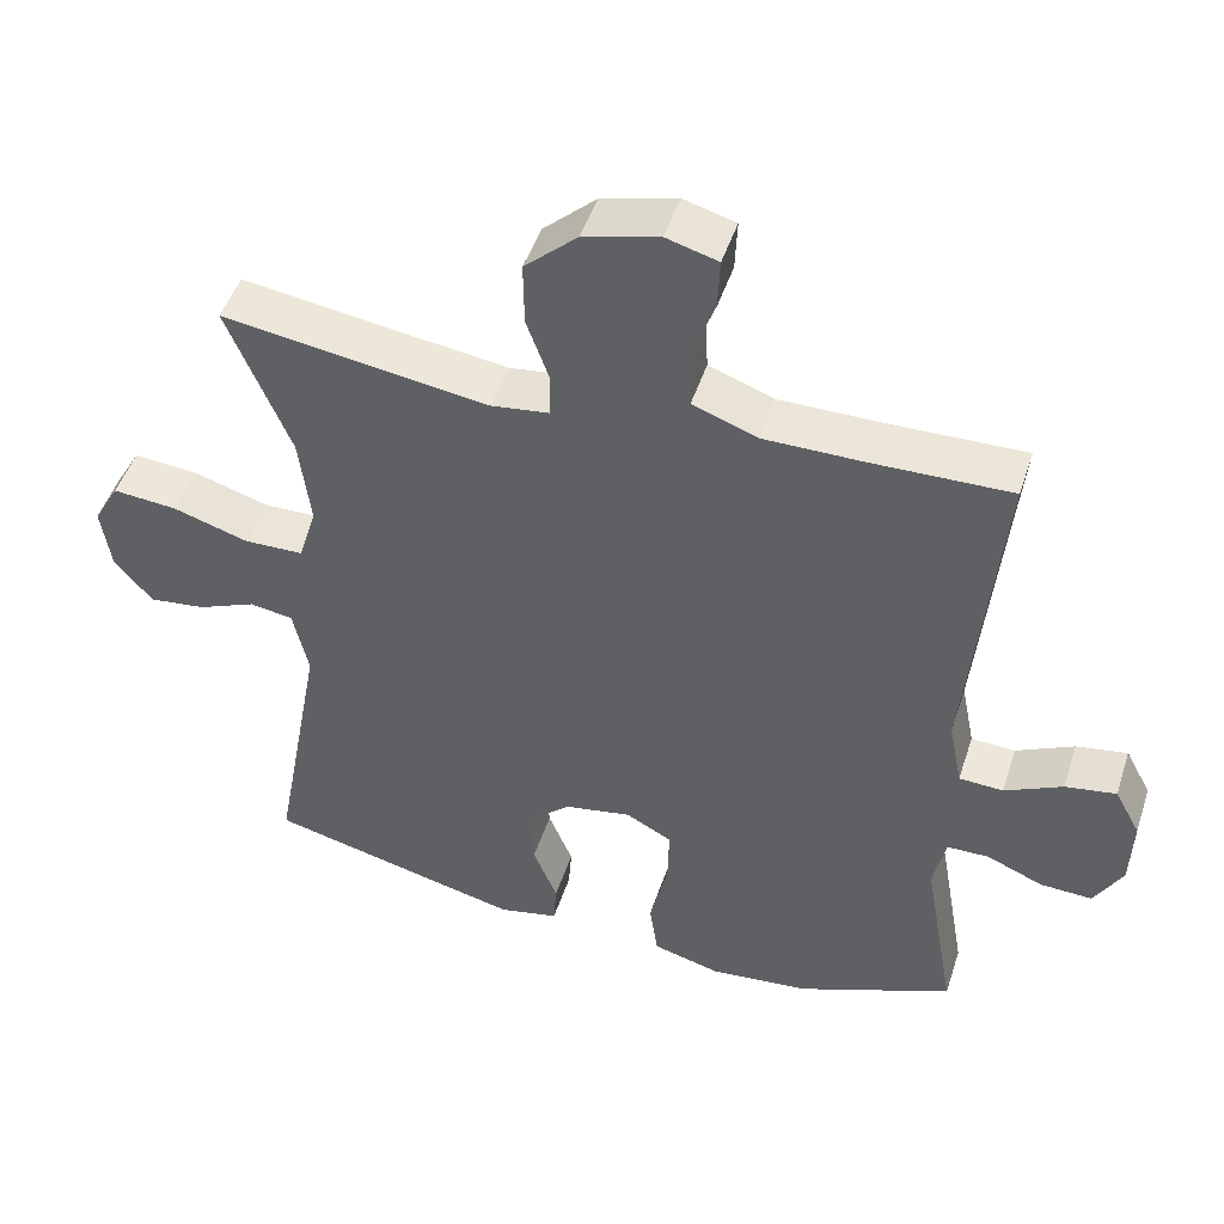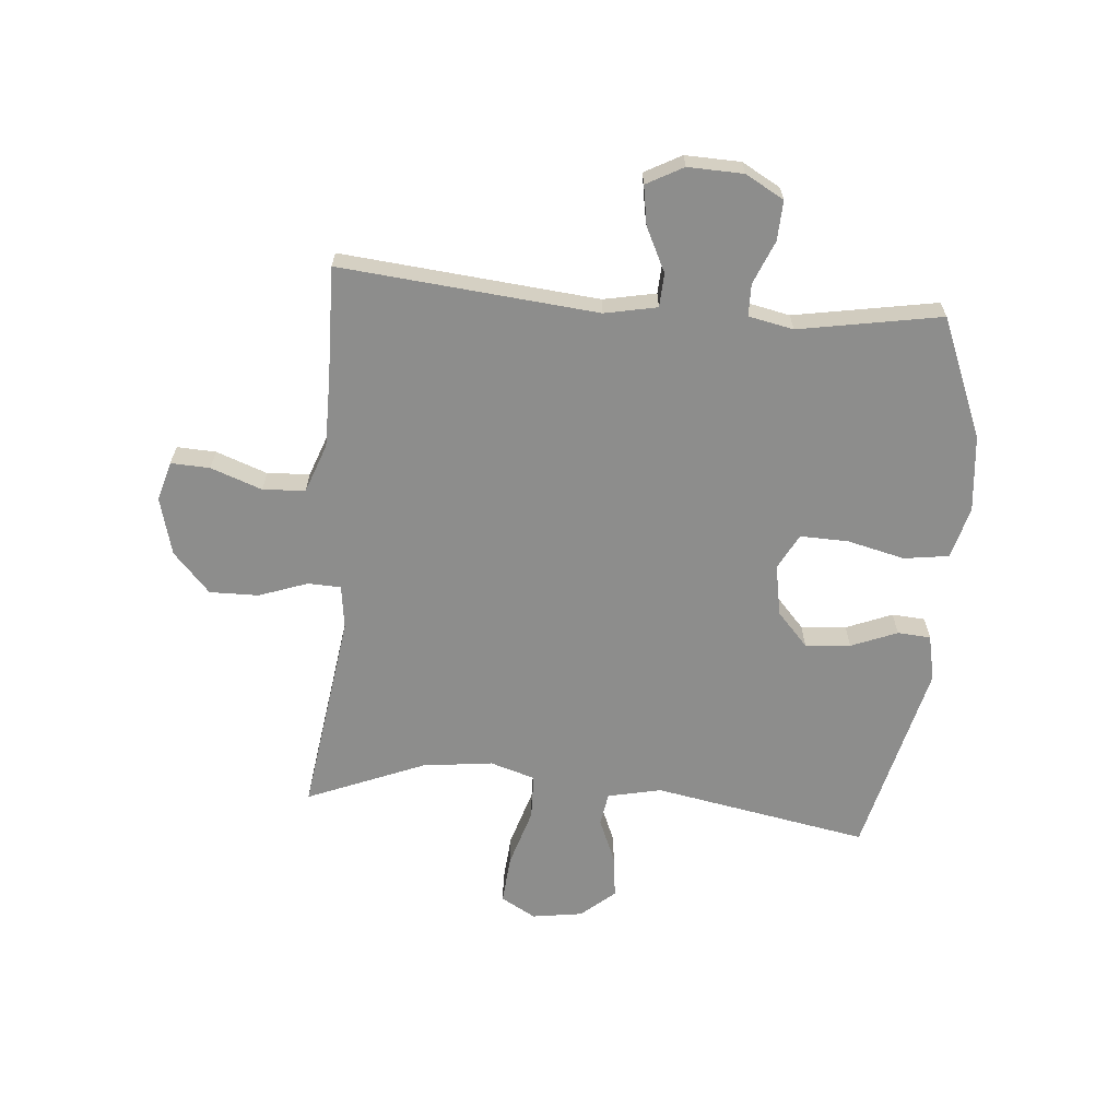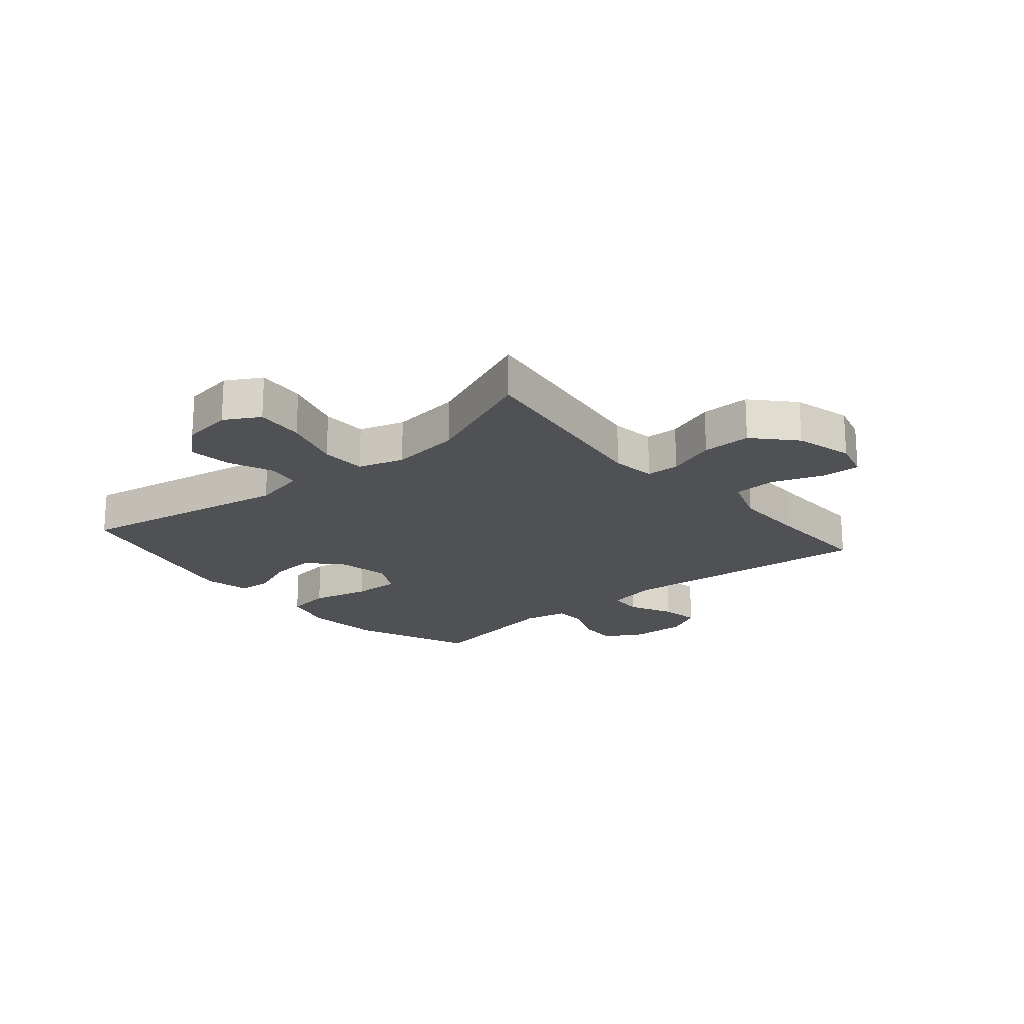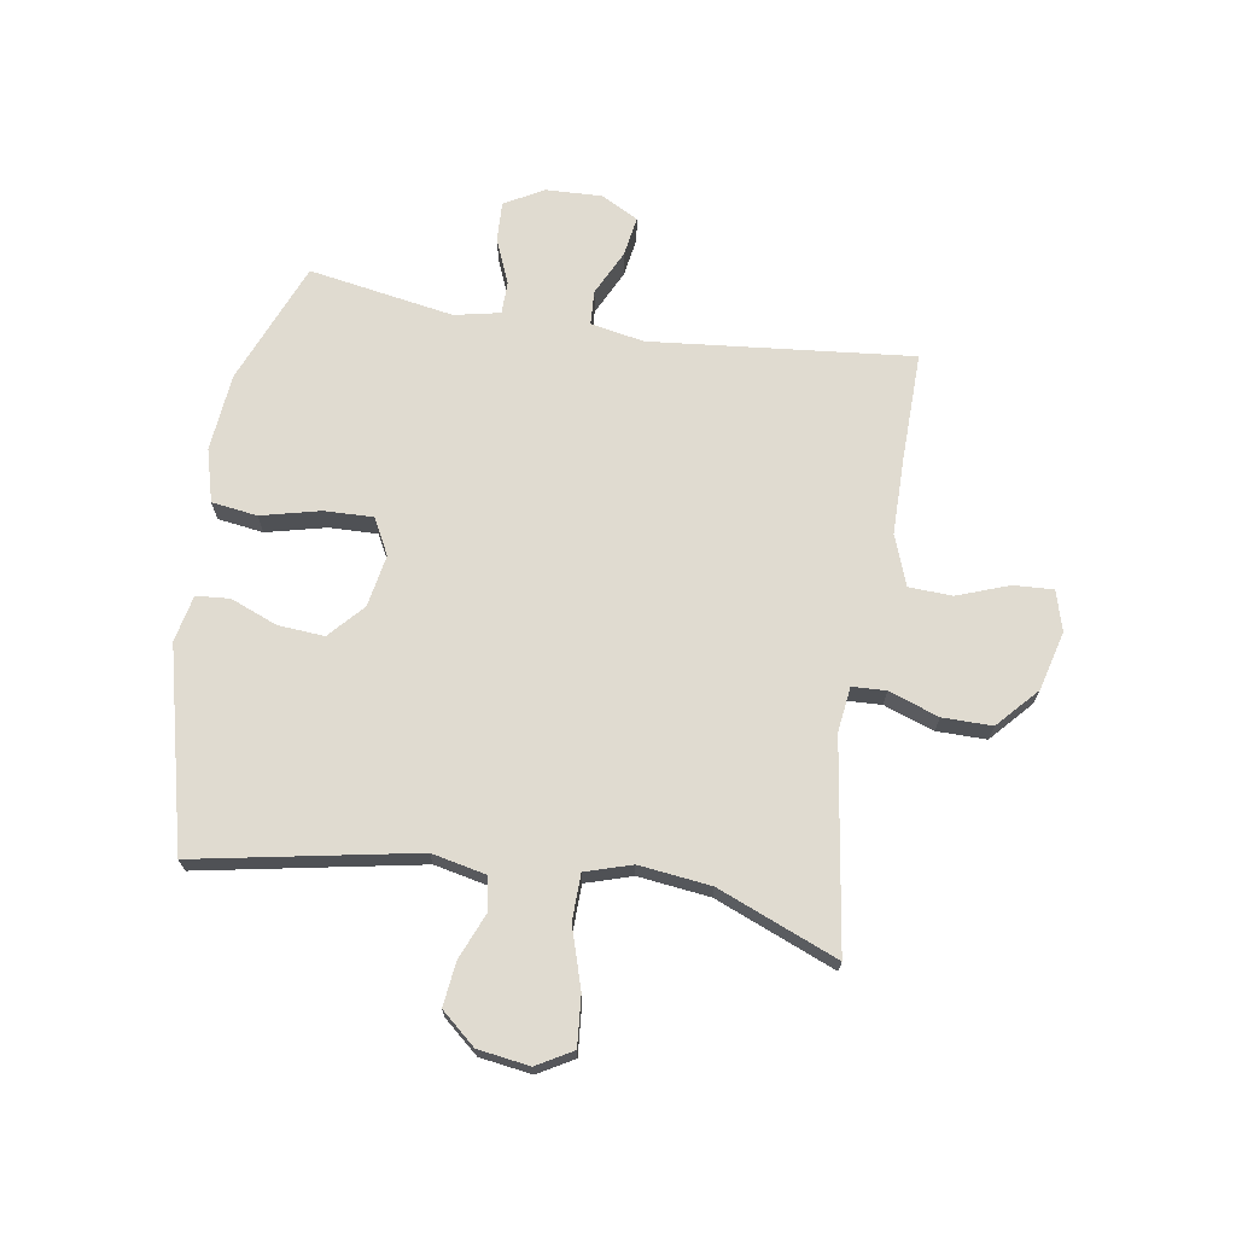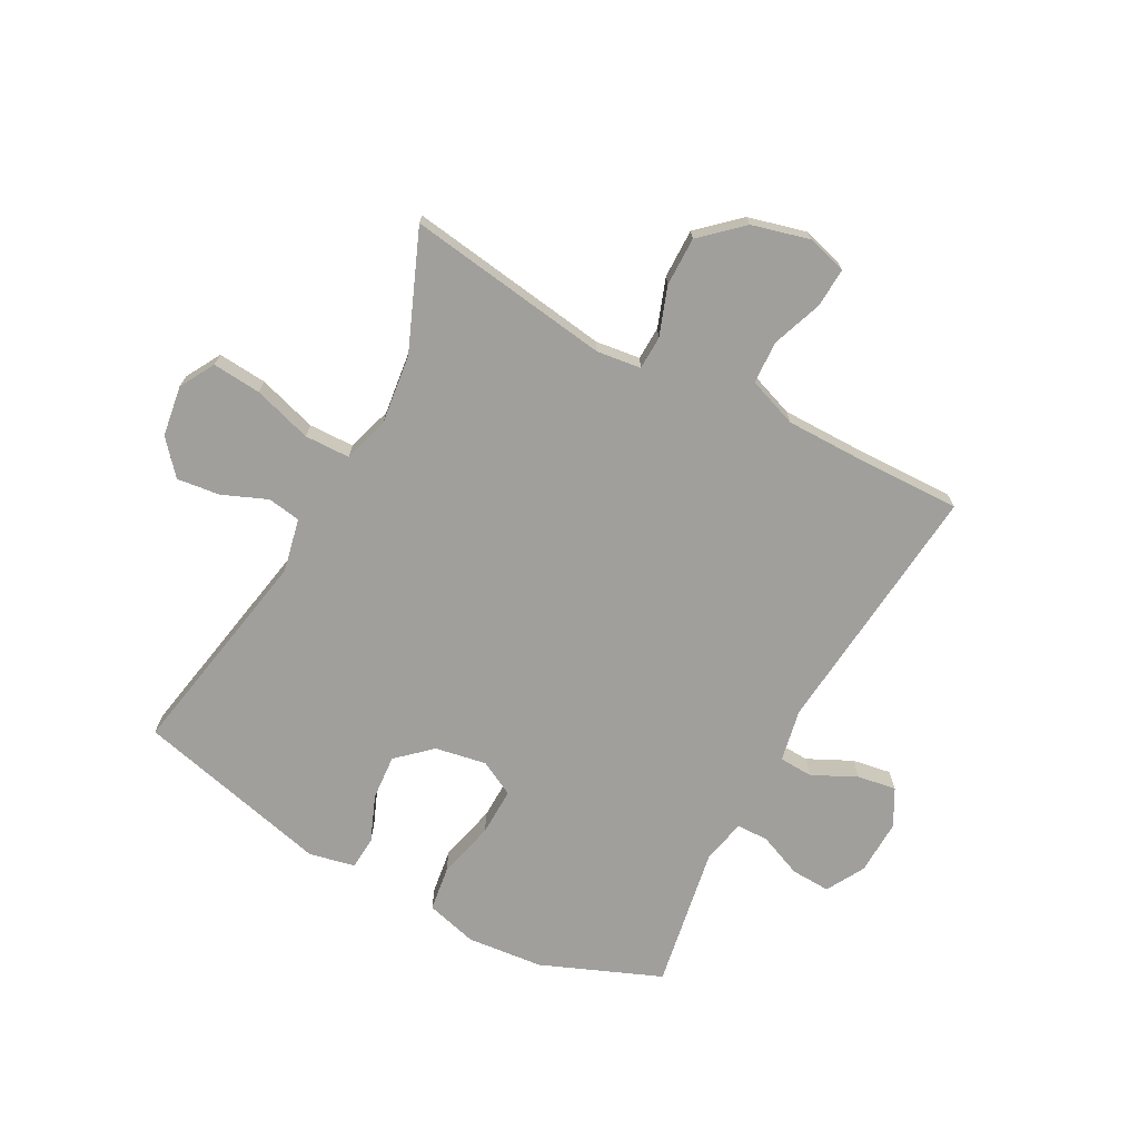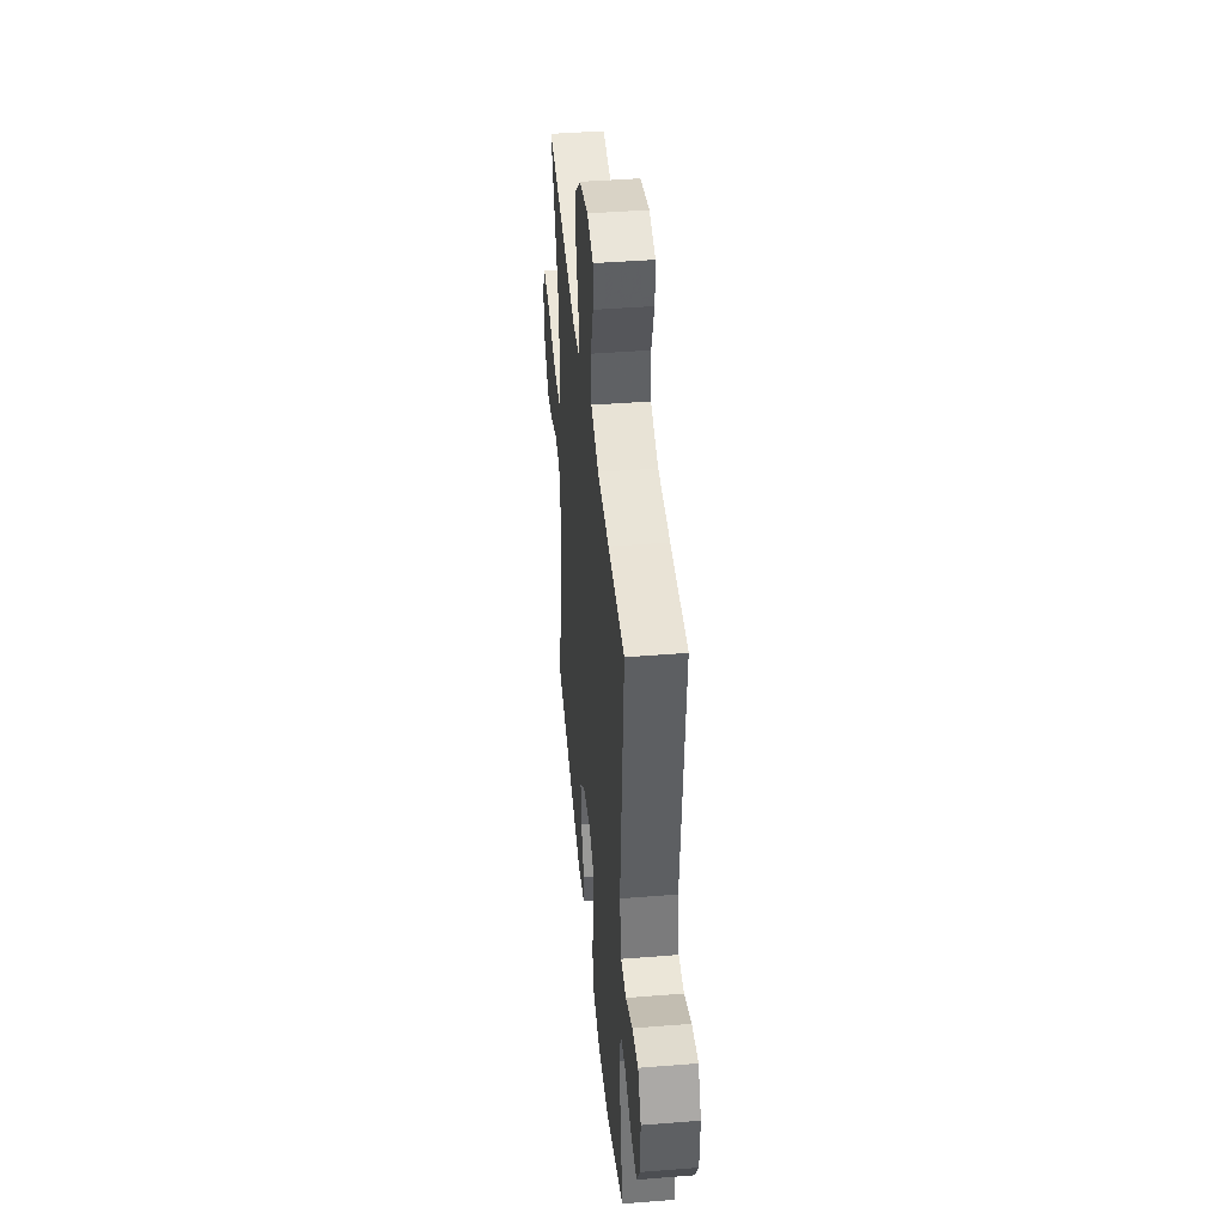
<metadata>
{"format":"obj","ext":"obj","renderer":"f3d","projection":"perspective","resolution":1024,"background":"white","views":[{"elev":47.9,"azim":17.8,"up":"+Z"},{"elev":-64.5,"azim":85.1,"up":"+Y"},{"elev":-19.9,"azim":-49.7,"up":"+Y"},{"elev":69.9,"azim":-81.1,"up":"+Y"},{"elev":-71.2,"azim":-28.3,"up":"+Y"},{"elev":43.3,"azim":84.6,"up":"+Z"}]}
</metadata>
<code>
v 0.5 0.07 0.5
v 0.458 0.07 0.058
v 0.476 0.07 -0.032
v 0.534 0.07 -0.035
v 0.61 0.07 0.002
v 0.677 0.07 0.013
v 0.711 0.07 -0.05
v 0.708 0.07 -0.145
v 0.671 0.07 -0.211
v 0.603 0.07 -0.208
v 0.528 0.07 -0.177
v 0.473 0.07 -0.178
v 0.457 0.07 -0.255
v 0.5 0.07 -0.5
v 0.294 0.07 -0.584
v 0.163 0.07 -0.597
v 0.074 0.07 -0.573
v 0.063 0.07 -0.496
v 0.087 0.07 -0.396
v 0.089 0.07 -0.314
v 0.028 0.07 -0.282
v -0.06 0.07 -0.298
v -0.118 0.07 -0.351
v -0.112 0.07 -0.429
v -0.08 0.07 -0.508
v -0.084 0.07 -0.565
v -0.163 0.07 -0.582
v -0.5 0.07 -0.5
v -0.432 0.07 -0.13
v -0.452 0.07 -0.038
v -0.509 0.07 -0.029
v -0.586 0.07 -0.061
v -0.66 0.07 -0.07
v -0.71 0.07 -0.012
v -0.723 0.07 0.075
v -0.689 0.07 0.135
v -0.605 0.07 0.128
v -0.504 0.07 0.097
v -0.426 0.07 0.099
v -0.402 0.07 0.177
v -0.417 0.07 0.298
v -0.5 0.07 0.5
v -0.15 0.07 0.45
v -0.074 0.07 0.46
v -0.072 0.07 0.517
v -0.102 0.07 0.601
v -0.103 0.07 0.685
v -0.034 0.07 0.748
v 0.065 0.07 0.774
v 0.133 0.07 0.755
v 0.13 0.07 0.688
v 0.098 0.07 0.6
v 0.102 0.07 0.527
v 0.187 0.07 0.496
v 0.316 0.07 0.496
v 0.5 0 0.5
v 0.458 0 0.058
v 0.476 0 -0.032
v 0.534 0 -0.035
v 0.61 0 0.002
v 0.677 0 0.013
v 0.711 0 -0.05
v 0.708 0 -0.145
v 0.671 0 -0.211
v 0.603 0 -0.208
v 0.528 0 -0.177
v 0.473 0 -0.178
v 0.457 0 -0.255
v 0.5 0 -0.5
v 0.294 0 -0.584
v 0.163 0 -0.597
v 0.074 0 -0.573
v 0.063 0 -0.496
v 0.087 0 -0.396
v 0.089 0 -0.314
v 0.028 0 -0.282
v -0.06 0 -0.298
v -0.118 0 -0.351
v -0.112 0 -0.429
v -0.08 0 -0.508
v -0.084 0 -0.565
v -0.163 0 -0.582
v -0.5 0 -0.5
v -0.432 0 -0.13
v -0.452 0 -0.038
v -0.509 0 -0.029
v -0.586 0 -0.061
v -0.66 0 -0.07
v -0.71 0 -0.012
v -0.723 0 0.075
v -0.689 0 0.135
v -0.605 0 0.128
v -0.504 0 0.097
v -0.426 0 0.099
v -0.402 0 0.177
v -0.417 0 0.298
v -0.5 0 0.5
v -0.15 0 0.45
v -0.074 0 0.46
v -0.072 0 0.517
v -0.102 0 0.601
v -0.103 0 0.685
v -0.034 0 0.748
v 0.065 0 0.774
v 0.133 0 0.755
v 0.13 0 0.688
v 0.098 0 0.6
v 0.102 0 0.527
v 0.187 0 0.496
v 0.316 0 0.496
f 50 51 52
f 49 50 52
f 48 49 52
f 47 48 52
f 46 47 52
f 45 46 52
f 44 45 52 53
f 41 42 43
f 40 41 43 44
f 44 53 54
f 40 44 54
f 39 40 54
f 36 37 38
f 35 36 38
f 34 35 38
f 33 34 38
f 32 33 38
f 31 32 38
f 30 31 38 39
f 27 28 29
f 26 27 29
f 25 26 29
f 24 25 29
f 29 30 39
f 24 29 39
f 23 24 39
f 17 18 19
f 16 17 19
f 15 16 19
f 14 15 19
f 13 14 19
f 12 13 19 20
f 9 10 11
f 8 9 11
f 7 8 11
f 6 7 11
f 5 6 11
f 4 5 11
f 3 4 11 12
f 12 20 21
f 3 12 21
f 2 3 21
f 39 54 55
f 23 39 55
f 22 23 55
f 21 22 55
f 2 21 55
f 1 2 55
f 107 106 105
f 107 105 104
f 107 104 103
f 107 103 102
f 107 102 101
f 107 101 100
f 108 107 100 99
f 98 97 96
f 99 98 96 95
f 109 108 99
f 109 99 95
f 109 95 94
f 93 92 91
f 93 91 90
f 93 90 89
f 93 89 88
f 93 88 87
f 93 87 86
f 94 93 86 85
f 84 83 82
f 84 82 81
f 84 81 80
f 84 80 79
f 94 85 84
f 94 84 79
f 94 79 78
f 74 73 72
f 74 72 71
f 74 71 70
f 74 70 69
f 74 69 68
f 75 74 68 67
f 66 65 64
f 66 64 63
f 66 63 62
f 66 62 61
f 66 61 60
f 66 60 59
f 67 66 59 58
f 76 75 67
f 76 67 58
f 76 58 57
f 110 109 94
f 110 94 78
f 110 78 77
f 110 77 76
f 110 76 57
f 110 57 56
f 1 56 57 2
f 2 57 58 3
f 3 58 59 4
f 4 59 60 5
f 5 60 61 6
f 6 61 62 7
f 7 62 63 8
f 8 63 64 9
f 9 64 65 10
f 10 65 66 11
f 11 66 67 12
f 12 67 68 13
f 13 68 69 14
f 14 69 70 15
f 15 70 71 16
f 16 71 72 17
f 17 72 73 18
f 18 73 74 19
f 19 74 75 20
f 20 75 76 21
f 21 76 77 22
f 22 77 78 23
f 23 78 79 24
f 24 79 80 25
f 25 80 81 26
f 26 81 82 27
f 27 82 83 28
f 28 83 84 29
f 29 84 85 30
f 30 85 86 31
f 31 86 87 32
f 32 87 88 33
f 33 88 89 34
f 34 89 90 35
f 35 90 91 36
f 36 91 92 37
f 37 92 93 38
f 38 93 94 39
f 39 94 95 40
f 40 95 96 41
f 41 96 97 42
f 42 97 98 43
f 43 98 99 44
f 44 99 100 45
f 45 100 101 46
f 46 101 102 47
f 47 102 103 48
f 48 103 104 49
f 49 104 105 50
f 50 105 106 51
f 51 106 107 52
f 52 107 108 53
f 53 108 109 54
f 54 109 110 55
f 55 110 56 1

</code>
